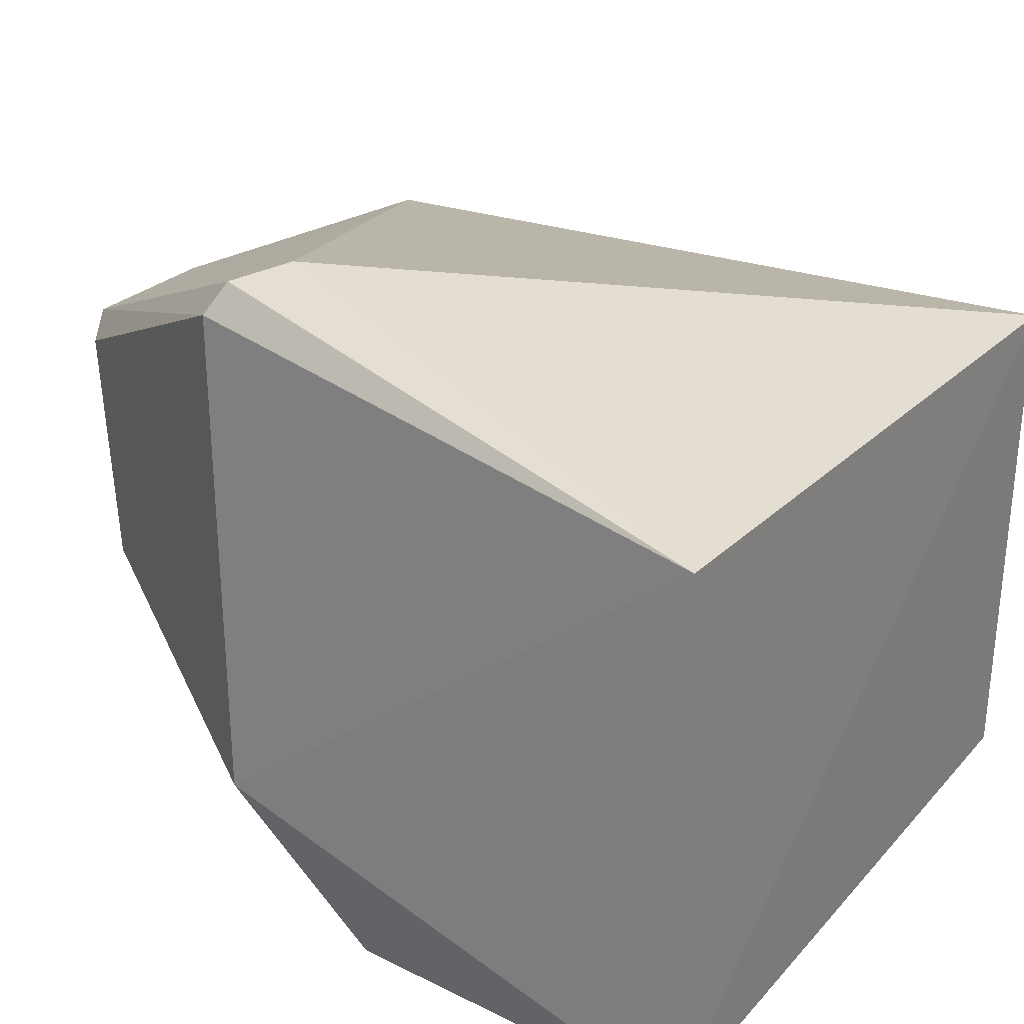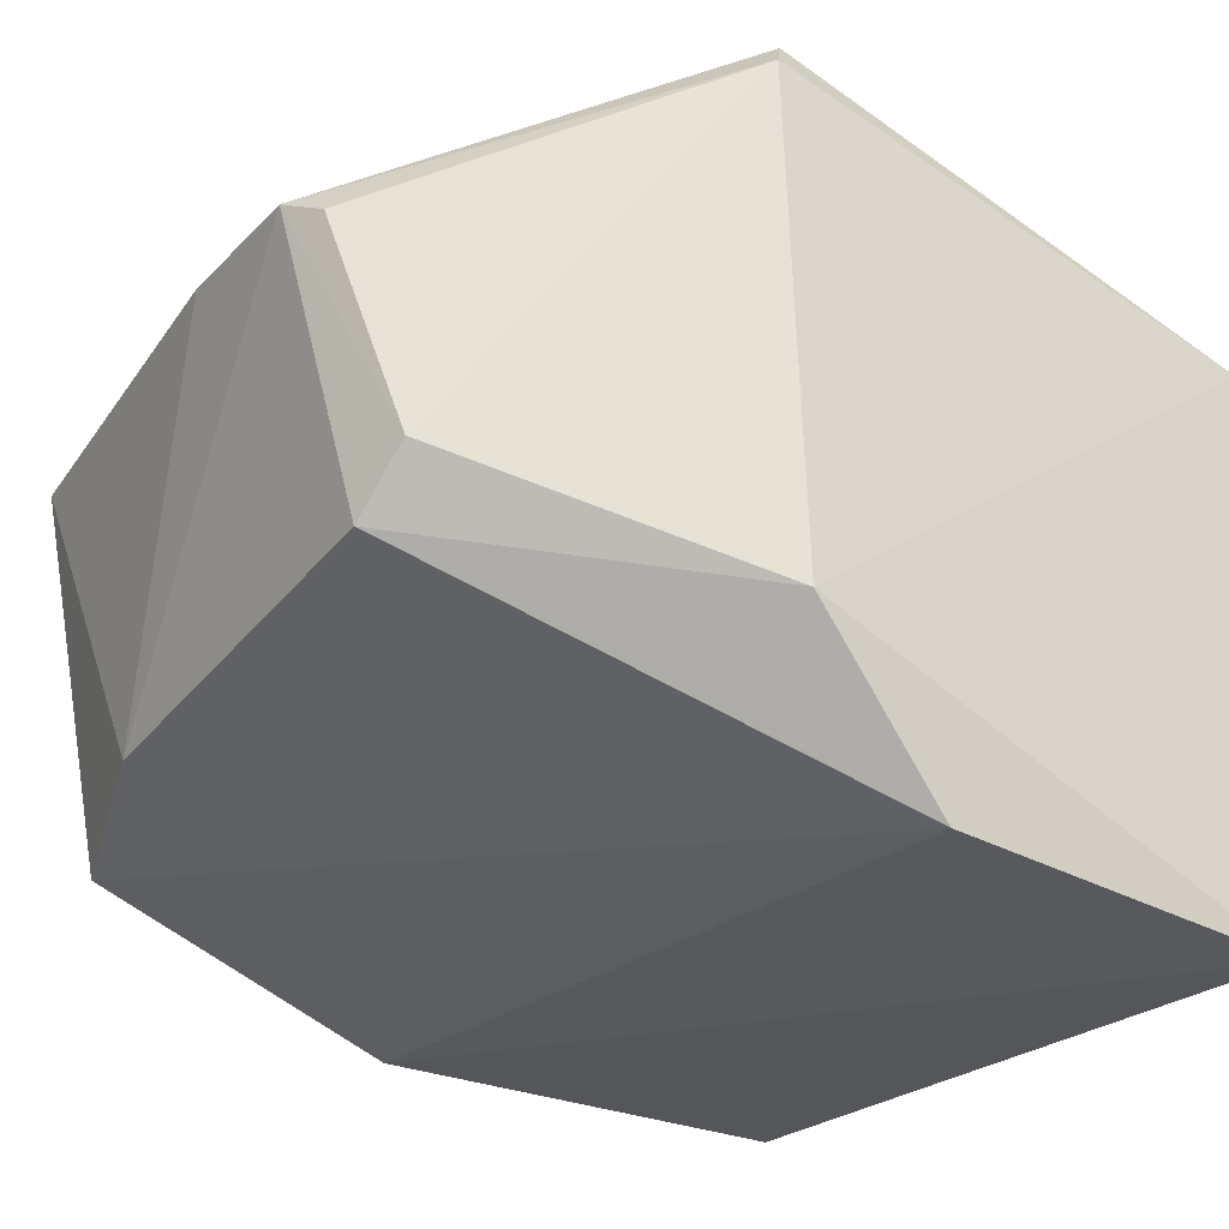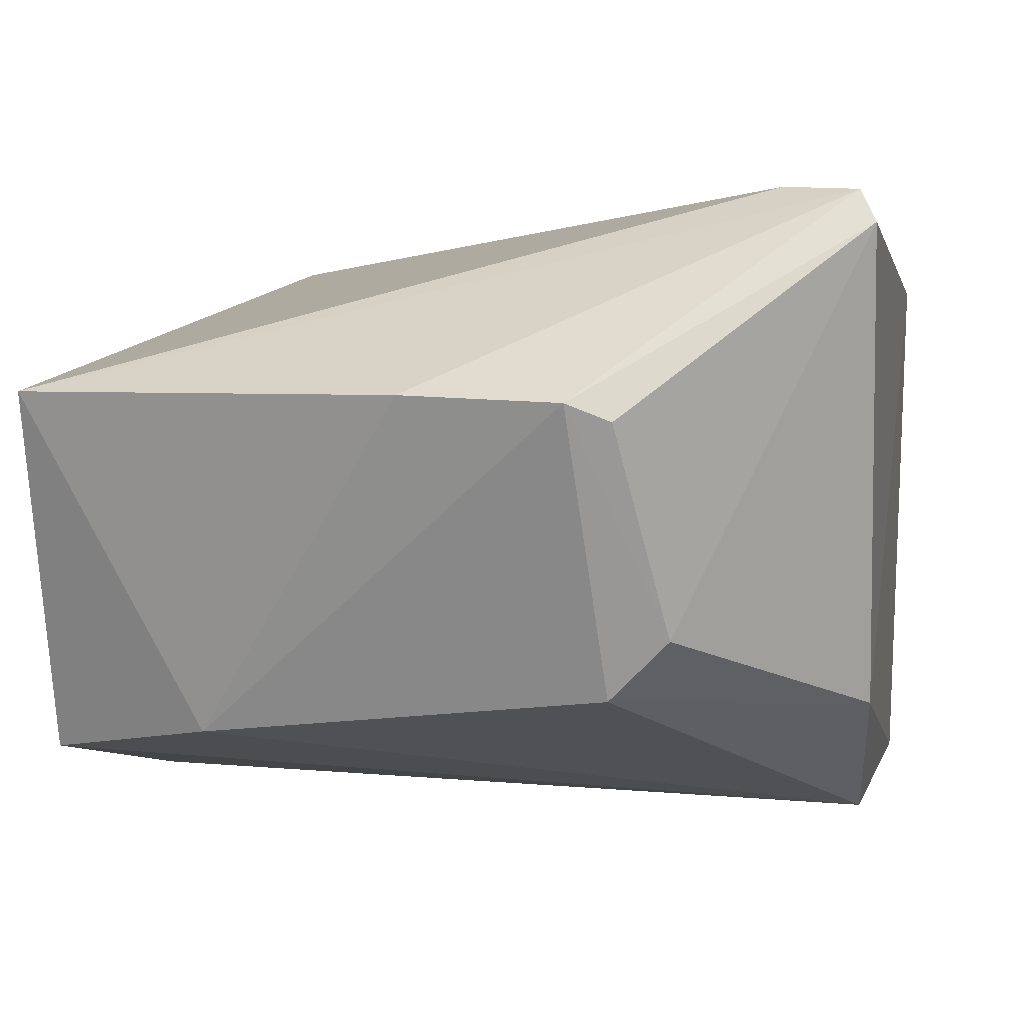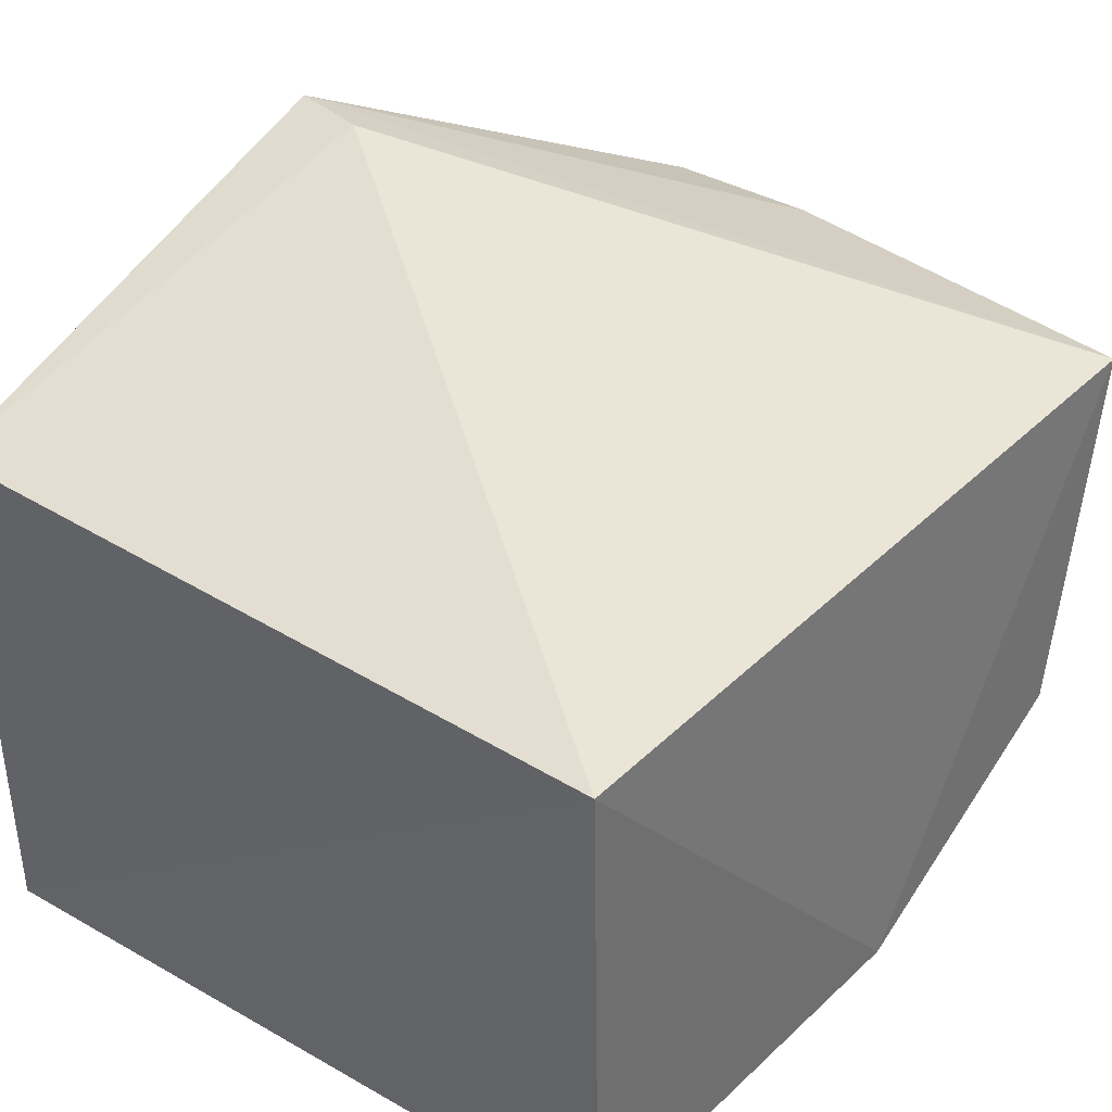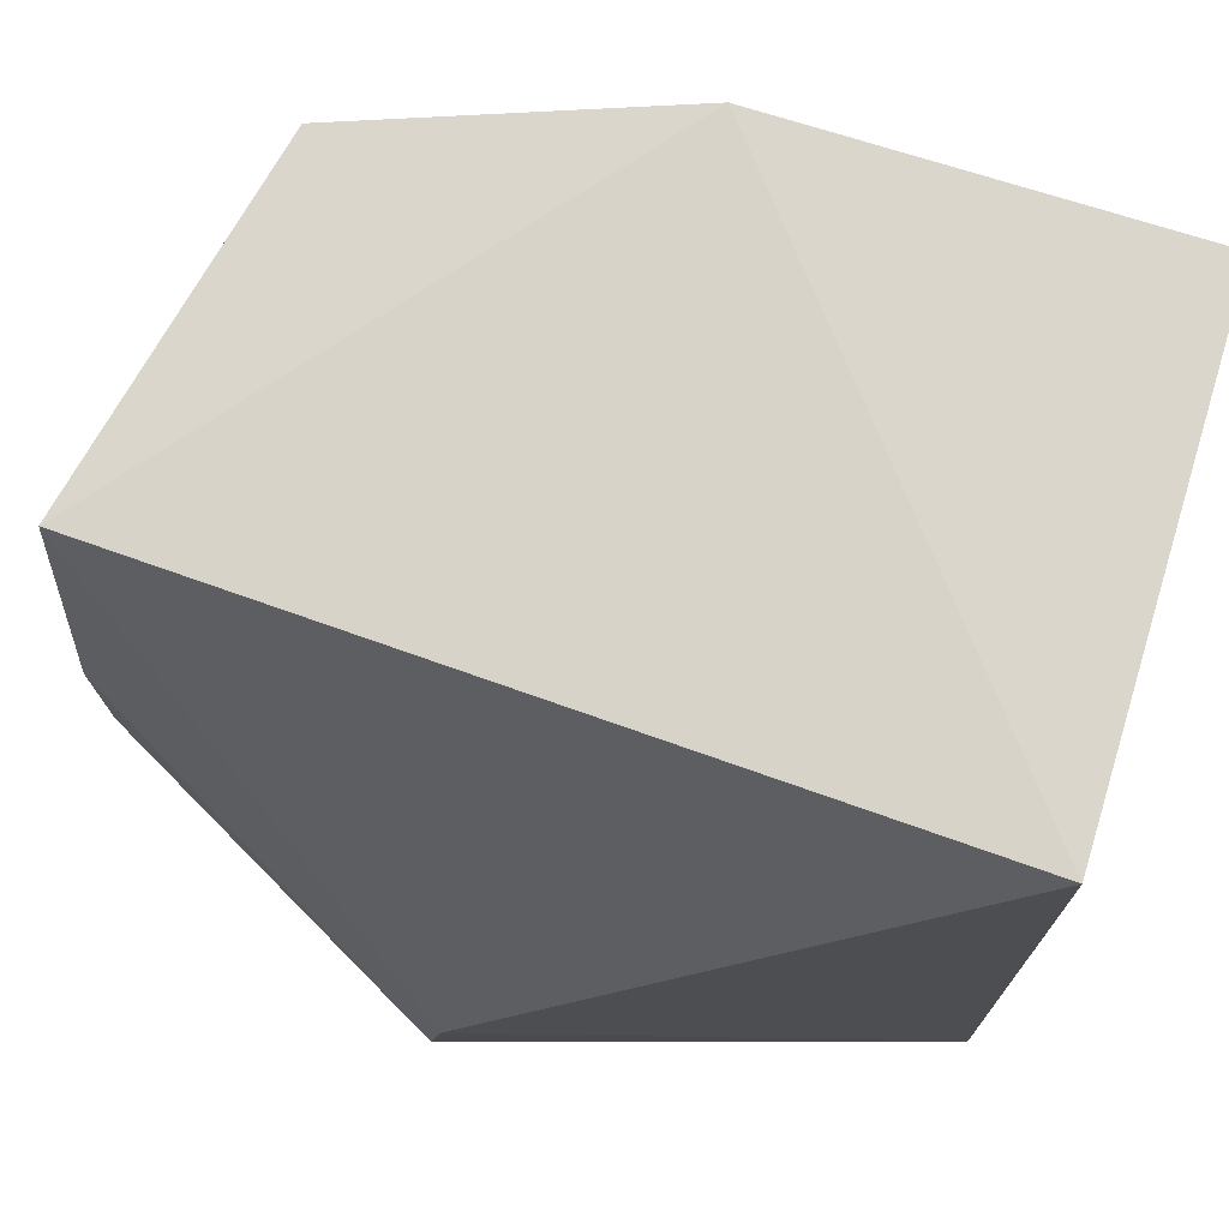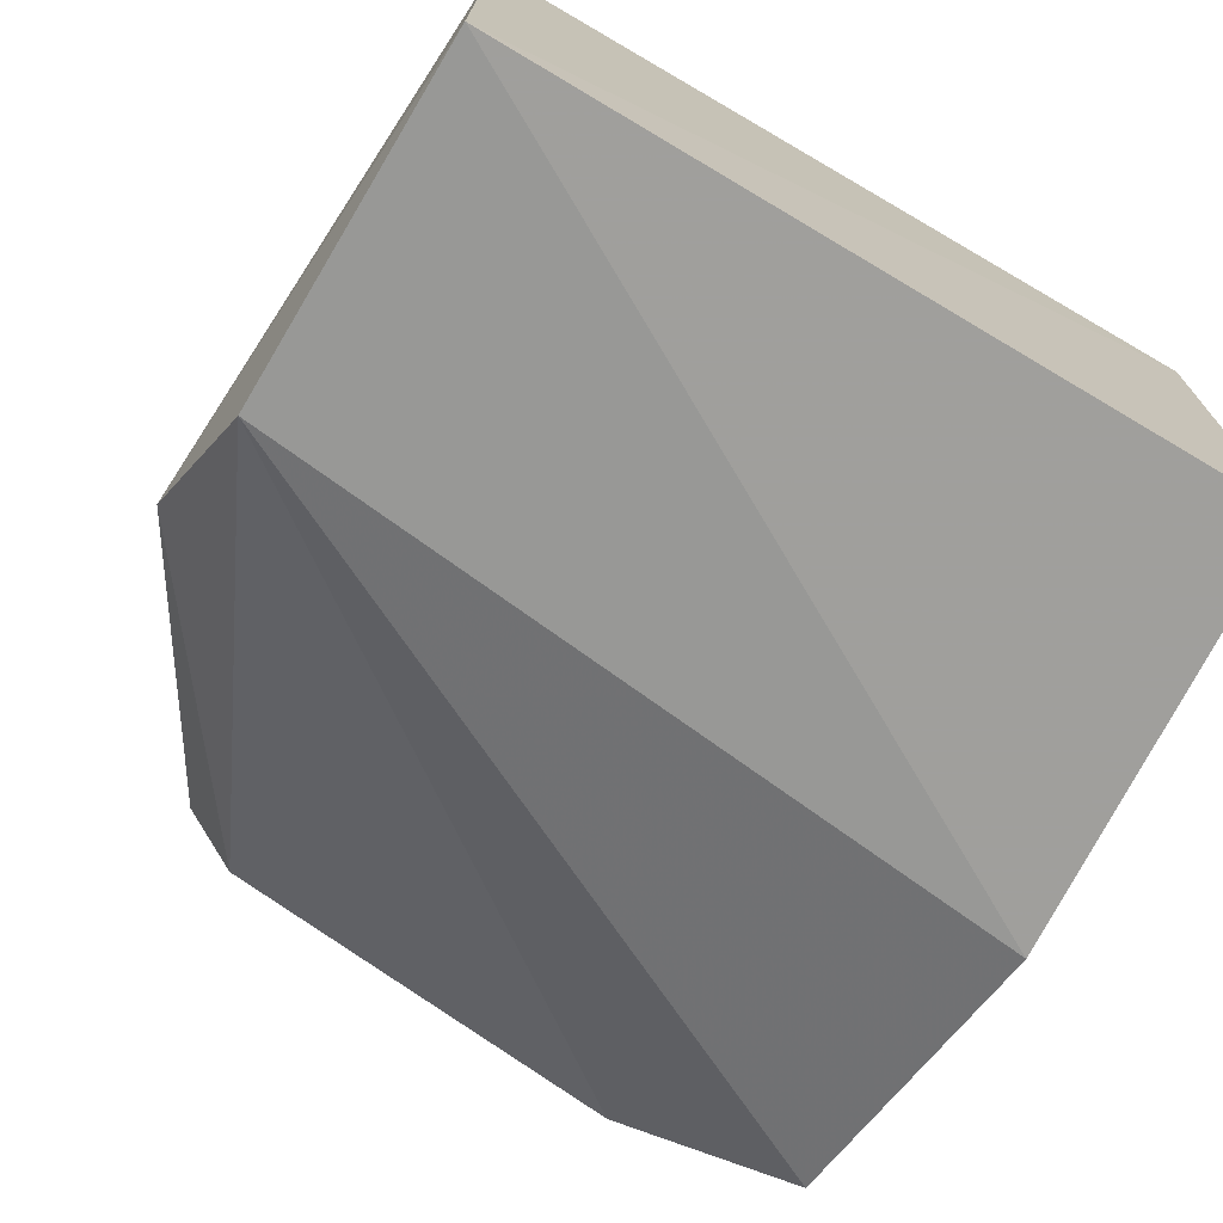
<metadata>
{"format":"obj","ext":"obj","renderer":"f3d","projection":"perspective","resolution":1024,"background":"white","views":[{"elev":24.9,"azim":-146.9,"up":"+Y"},{"elev":-26.4,"azim":148.0,"up":"+Y"},{"elev":12.3,"azim":104.9,"up":"+Y"},{"elev":37.5,"azim":-51.8,"up":"+Y"},{"elev":73.1,"azim":-161.6,"up":"+Z"},{"elev":-74.3,"azim":-120.1,"up":"+Y"}]}
</metadata>
<code>
v 0.02078 0.002282 0.08179
v 0.02013 -0.005406 0.07793
v 0.02081 0.00221 0.06841
v 0.001608 0.002634 0.0644
v 0.001903 -0.009552 0.08169
v 0.009885 -0.00936 0.06434
v 0.01307 0.00646 0.06439
v 0.02139 0.002681 0.0729
v 0.01901 -0.006413 0.08198
v 0.001608 0.002634 0.08169
v 0.01976 -0.004115 0.06869
v 0.001687 -0.01025 0.06445
v 0.01313 -0.005677 0.06378
v 0.02131 0.00266 0.06932
v 0.01172 -0.009134 0.08227
v 0.01274 0.00644 0.06621
v 0.01344 0.005759 0.06395
v 0.01945 -0.00276 0.0674
f 8 1 2
f 8 7 1
f 9 2 1
f 9 6 2
f 11 2 6
f 12 10 4
f 12 5 10
f 13 12 4
f 13 6 12
f 13 11 6
f 14 7 8
f 14 8 2
f 14 2 11
f 15 6 9
f 15 12 6
f 15 5 12
f 15 10 5
f 15 9 1
f 15 1 10
f 16 7 4
f 16 4 10
f 16 10 1
f 16 1 7
f 17 13 4
f 17 4 7
f 17 14 3
f 17 7 14
f 18 11 13
f 18 14 11
f 18 3 14
f 18 17 3
f 18 13 17

</code>
